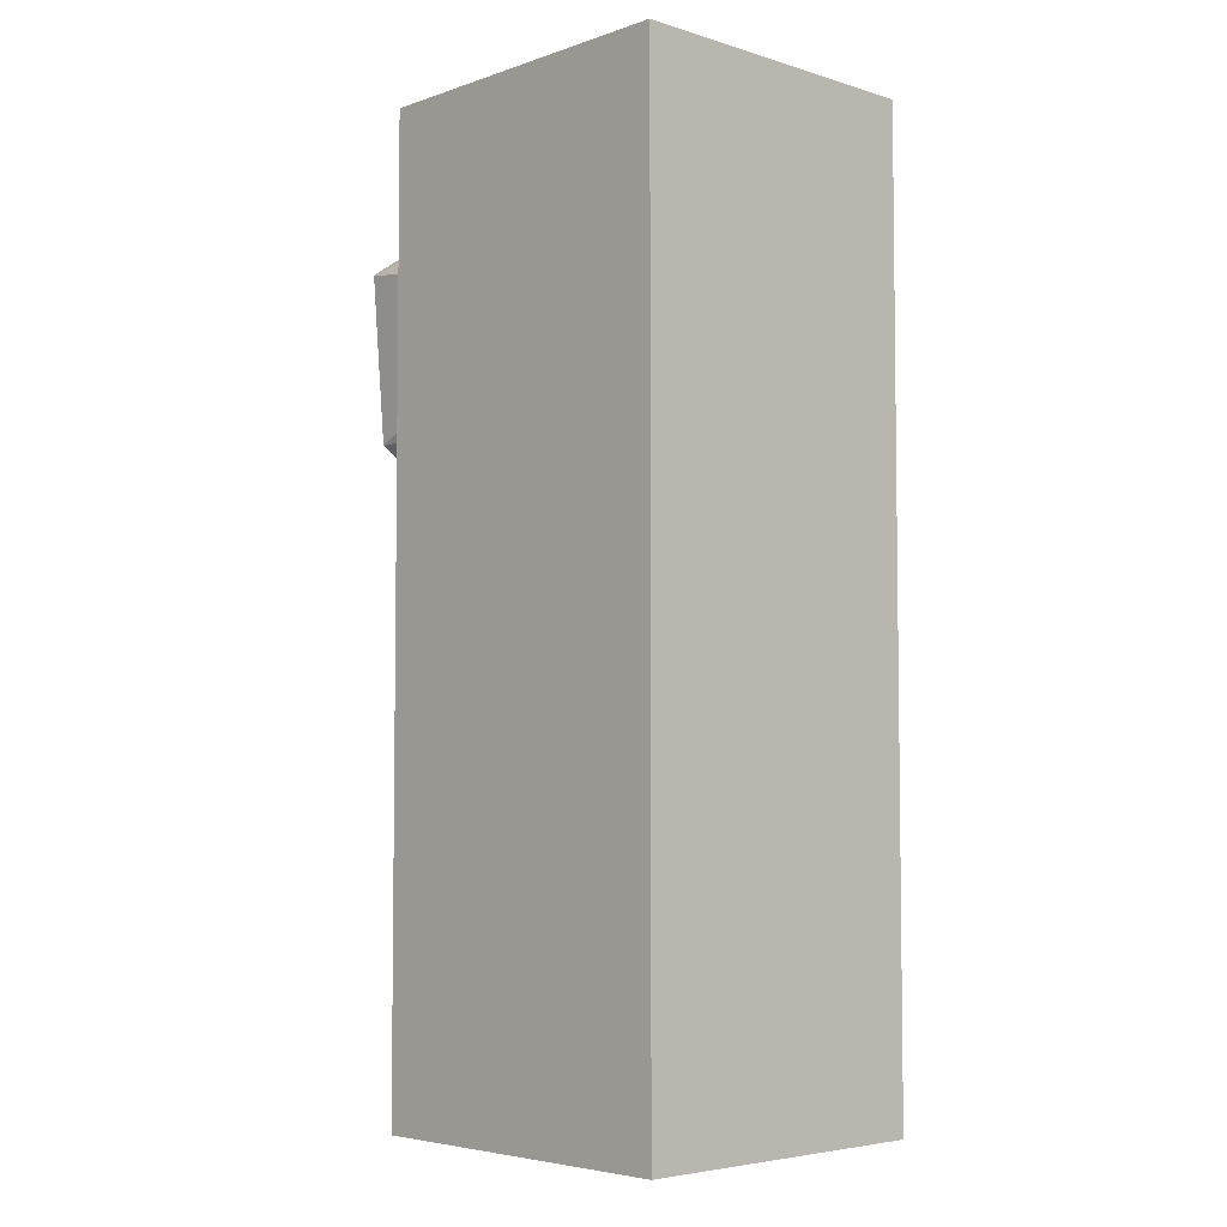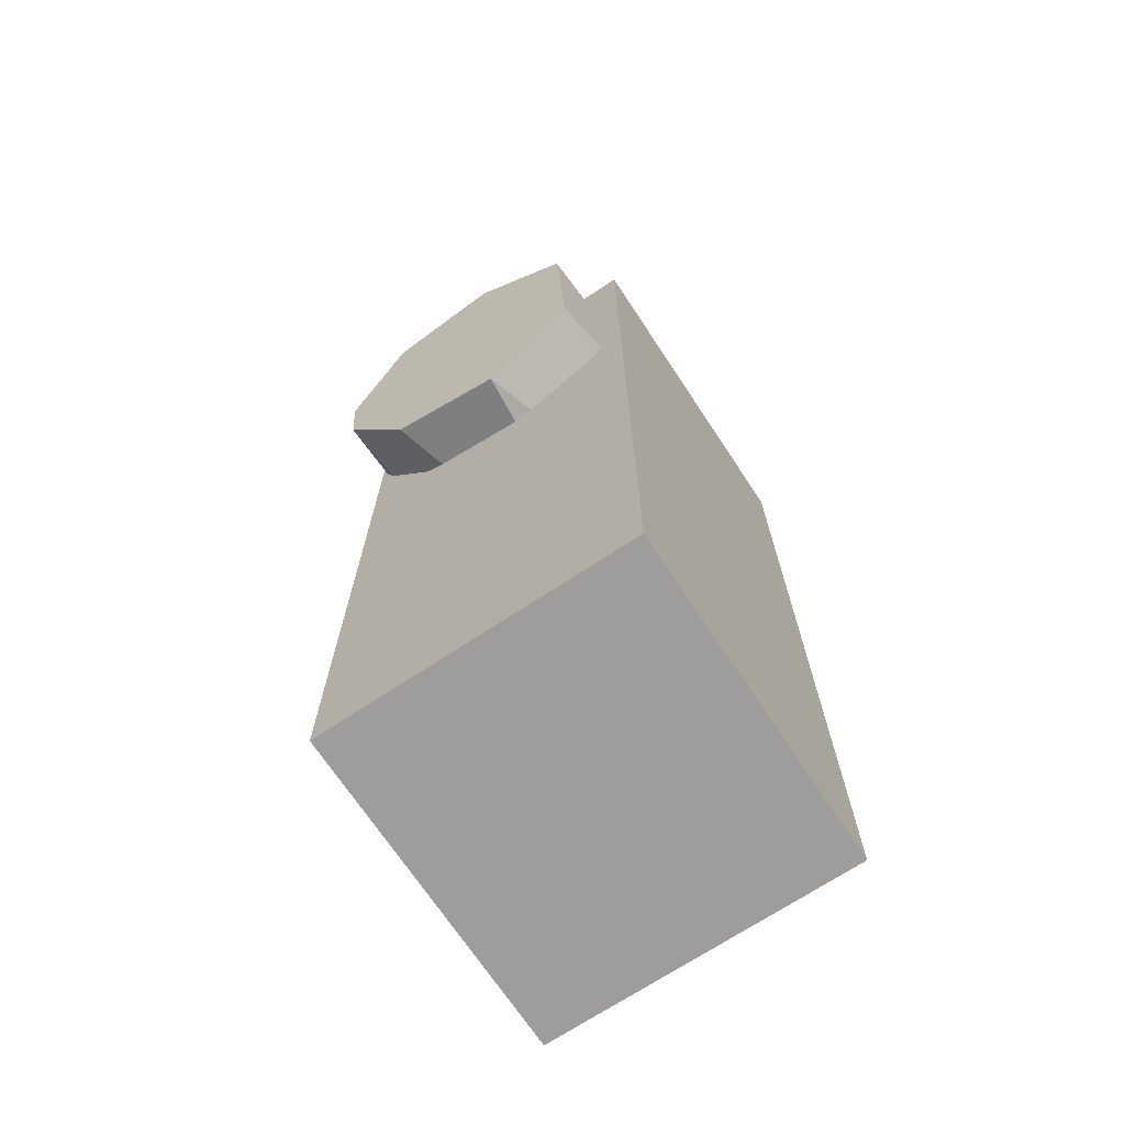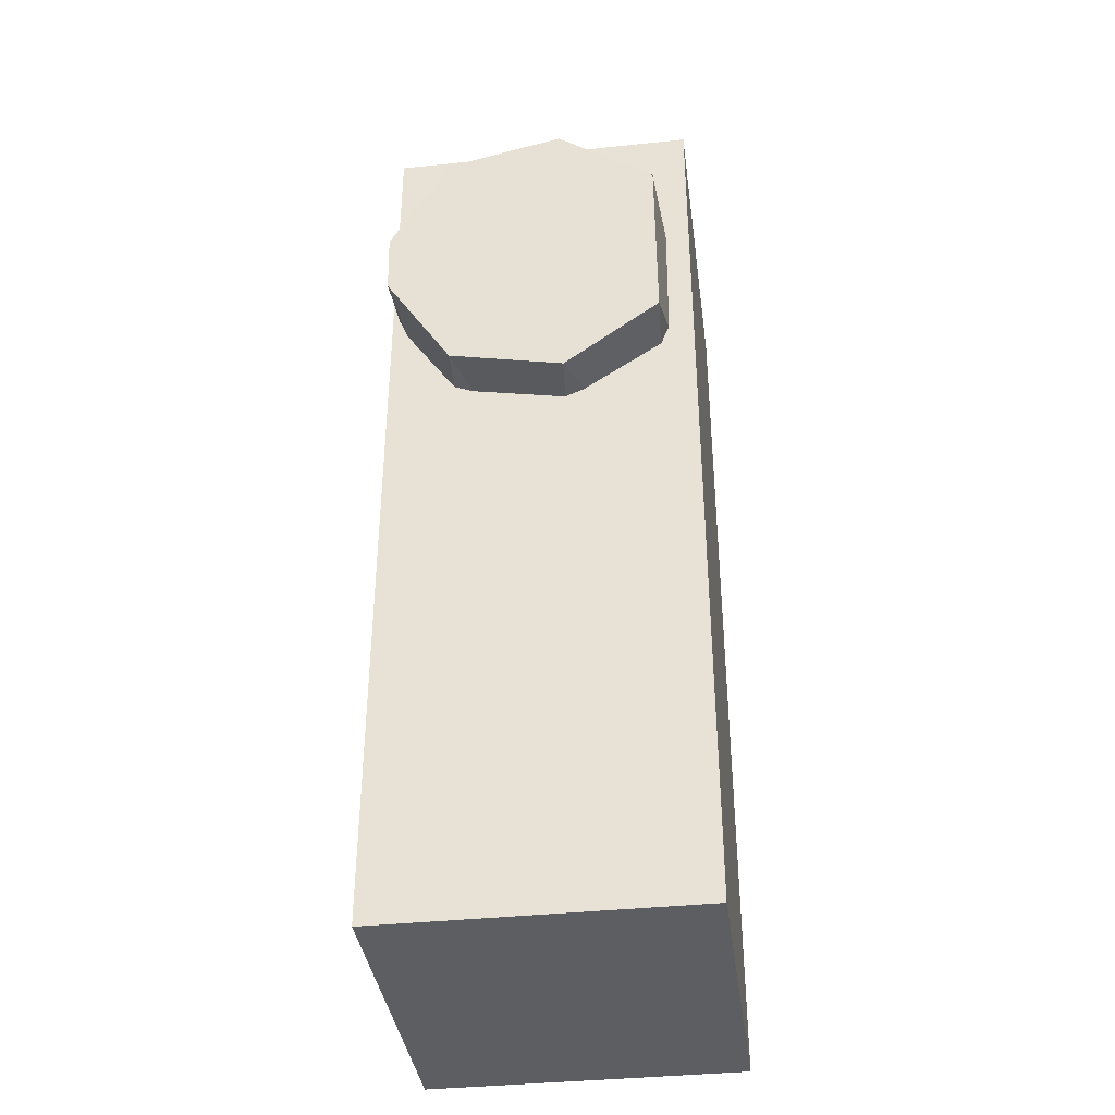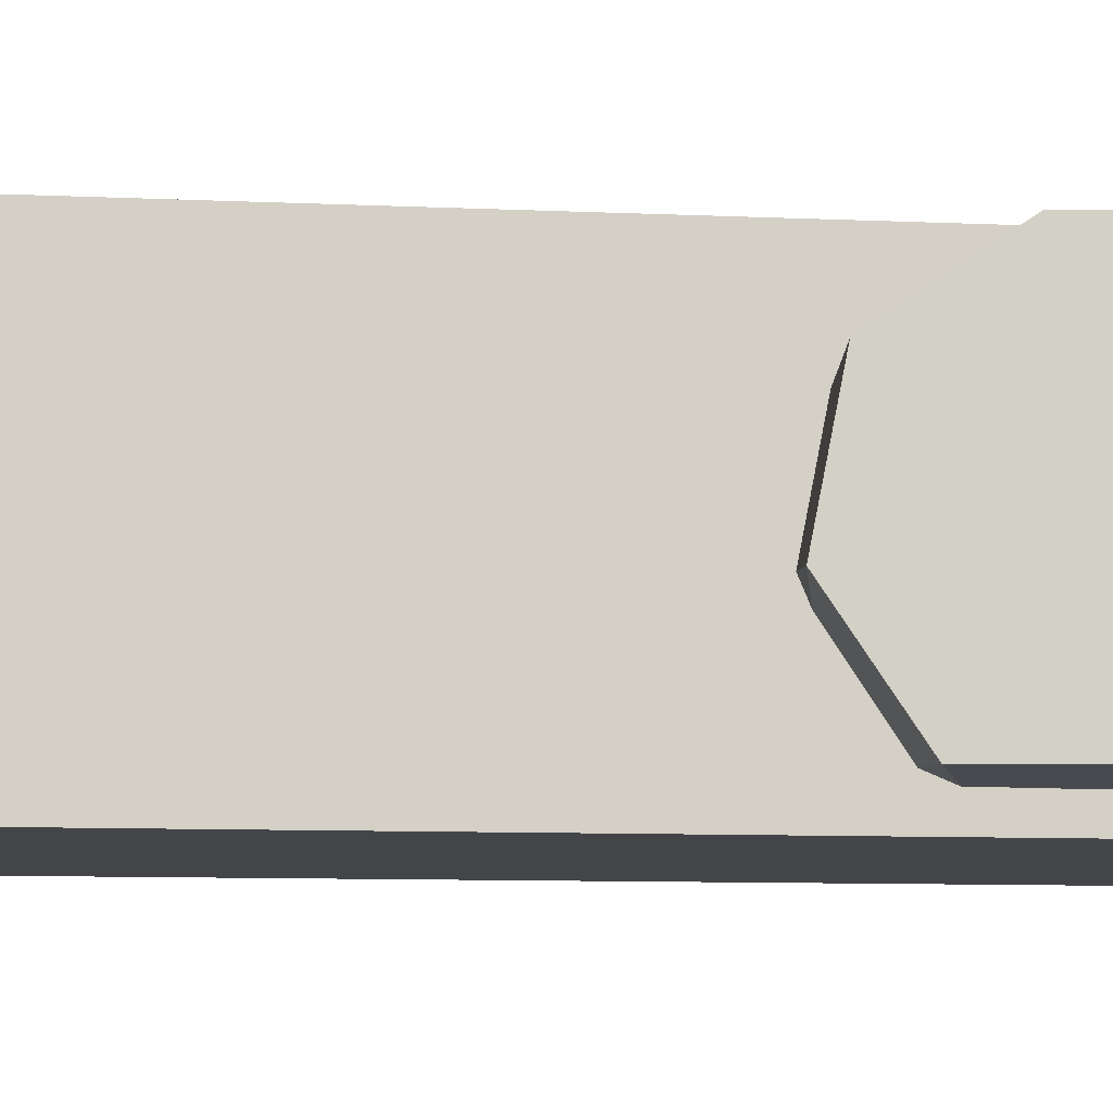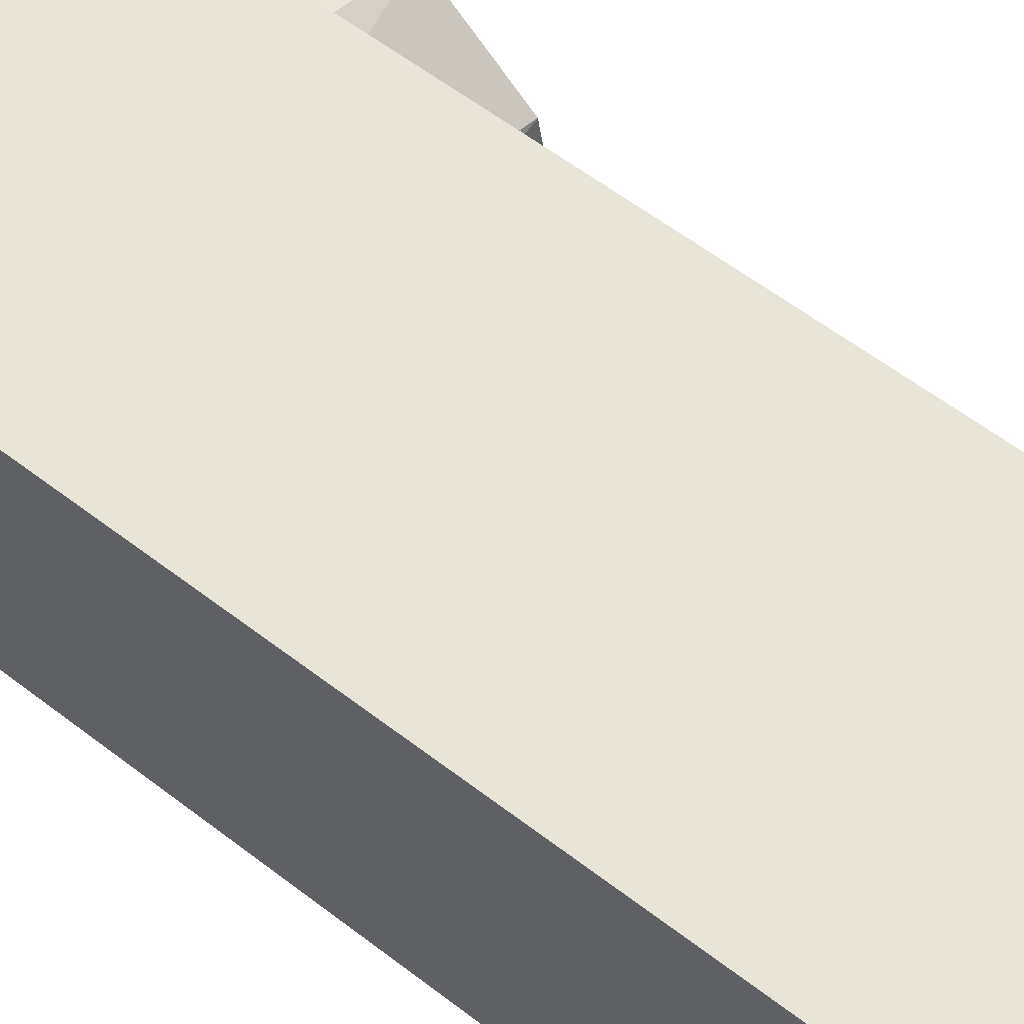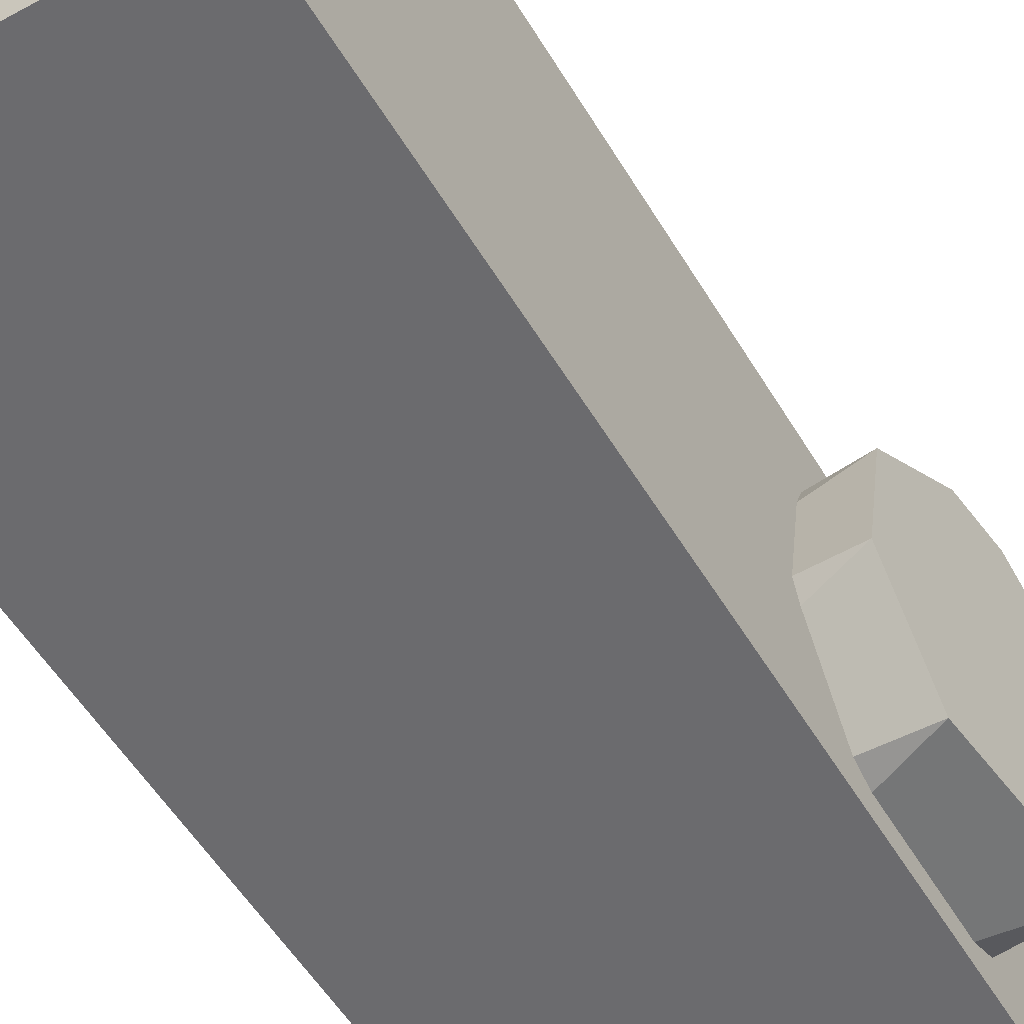
<metadata>
{"format":"obj","ext":"obj","renderer":"f3d","projection":"perspective","resolution":1024,"background":"white","views":[{"elev":-4.8,"azim":-133.5,"up":"+Y"},{"elev":-70.5,"azim":123.5,"up":"+Y"},{"elev":-38.0,"azim":97.6,"up":"+Y"},{"elev":-8.7,"azim":82.7,"up":"+Z"},{"elev":60.0,"azim":-51.9,"up":"+Z"},{"elev":-53.5,"azim":30.2,"up":"+Z"}]}
</metadata>
<code>
o Cube
v 0.5274 2.271 -0.4952
v 0.5274 -0.7128 -0.4952
v 0.5274 2.271 0.4952
v 0.5274 -0.7128 0.4952
v -0.5274 2.271 -0.4952
v -0.5274 -0.7128 -0.4952
v -0.5274 2.271 0.4952
v -0.5274 -0.7128 0.4952
f 1 5 7 3
f 4 3 7 8
f 8 7 5 6
f 6 2 4 8
f 2 1 3 4
f 6 5 1 2
o Cylinder
v -0.2103 1.661 -0.4796
v 0.7165 1.298 -0.3987
v -0.2451 1.324 -0.3391
v 0.6956 1.095 -0.09356
v -0.2595 1.184 0
v 0.7029 1.166 0.2664
v -0.2451 1.324 0.3391
v 0.7342 1.47 0.4704
v -0.2103 1.661 0.4796
v 0.7533 1.656 0.4704
v -0.1756 1.998 0.3391
v 0.7846 1.959 0.2664
v -0.1612 2.138 0
v 0.7919 2.031 -0.09356
v -0.1756 1.998 -0.3391
v 0.7711 1.828 -0.3987
f 9 24 10
f 10 12 11
f 12 13 11
f 12 14 13
f 14 15 13
f 24 22 20 18 16 14 12 10
f 14 16 15
f 16 17 15
f 16 18 17
f 17 18 19
f 19 18 20
f 19 20 21
f 21 20 22
f 21 22 23
f 23 22 24
f 9 11 13 15 17 19 21 23
f 9 23 24
f 9 10 11

</code>
